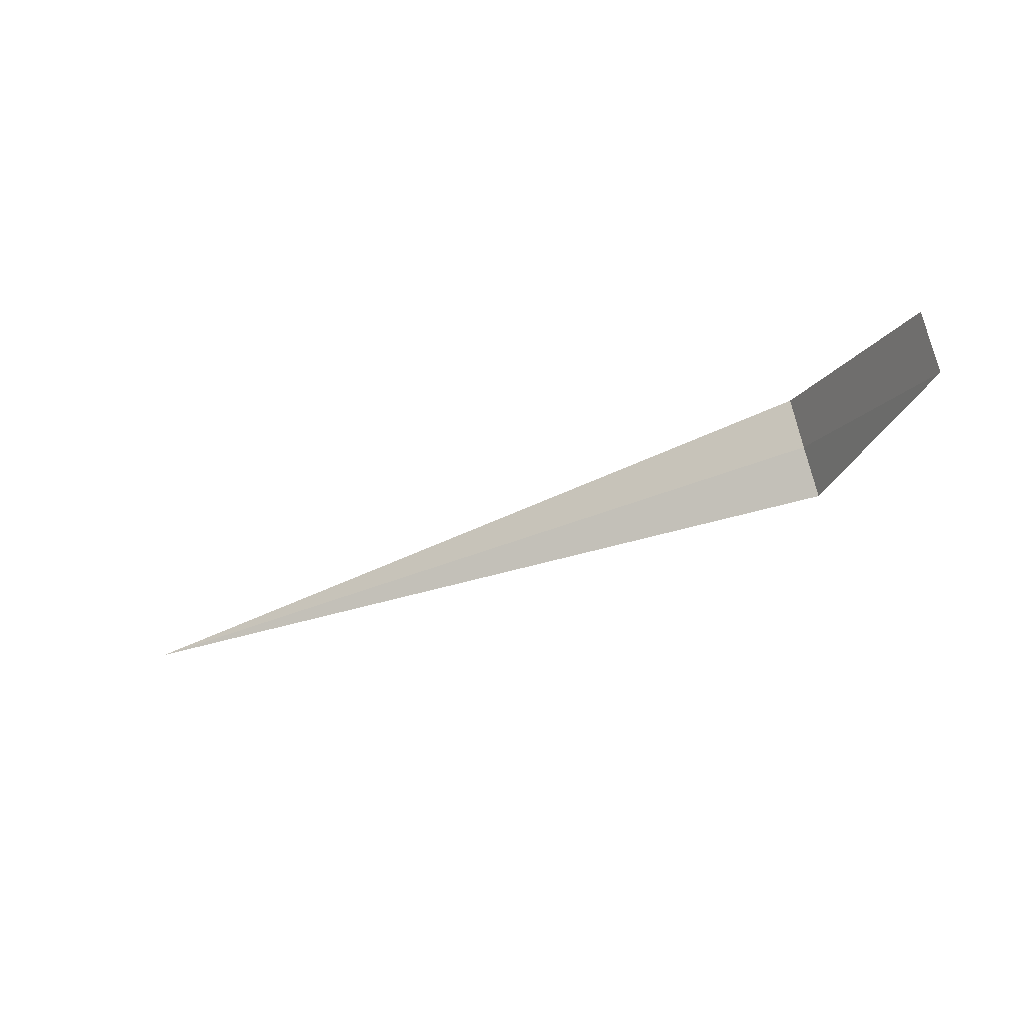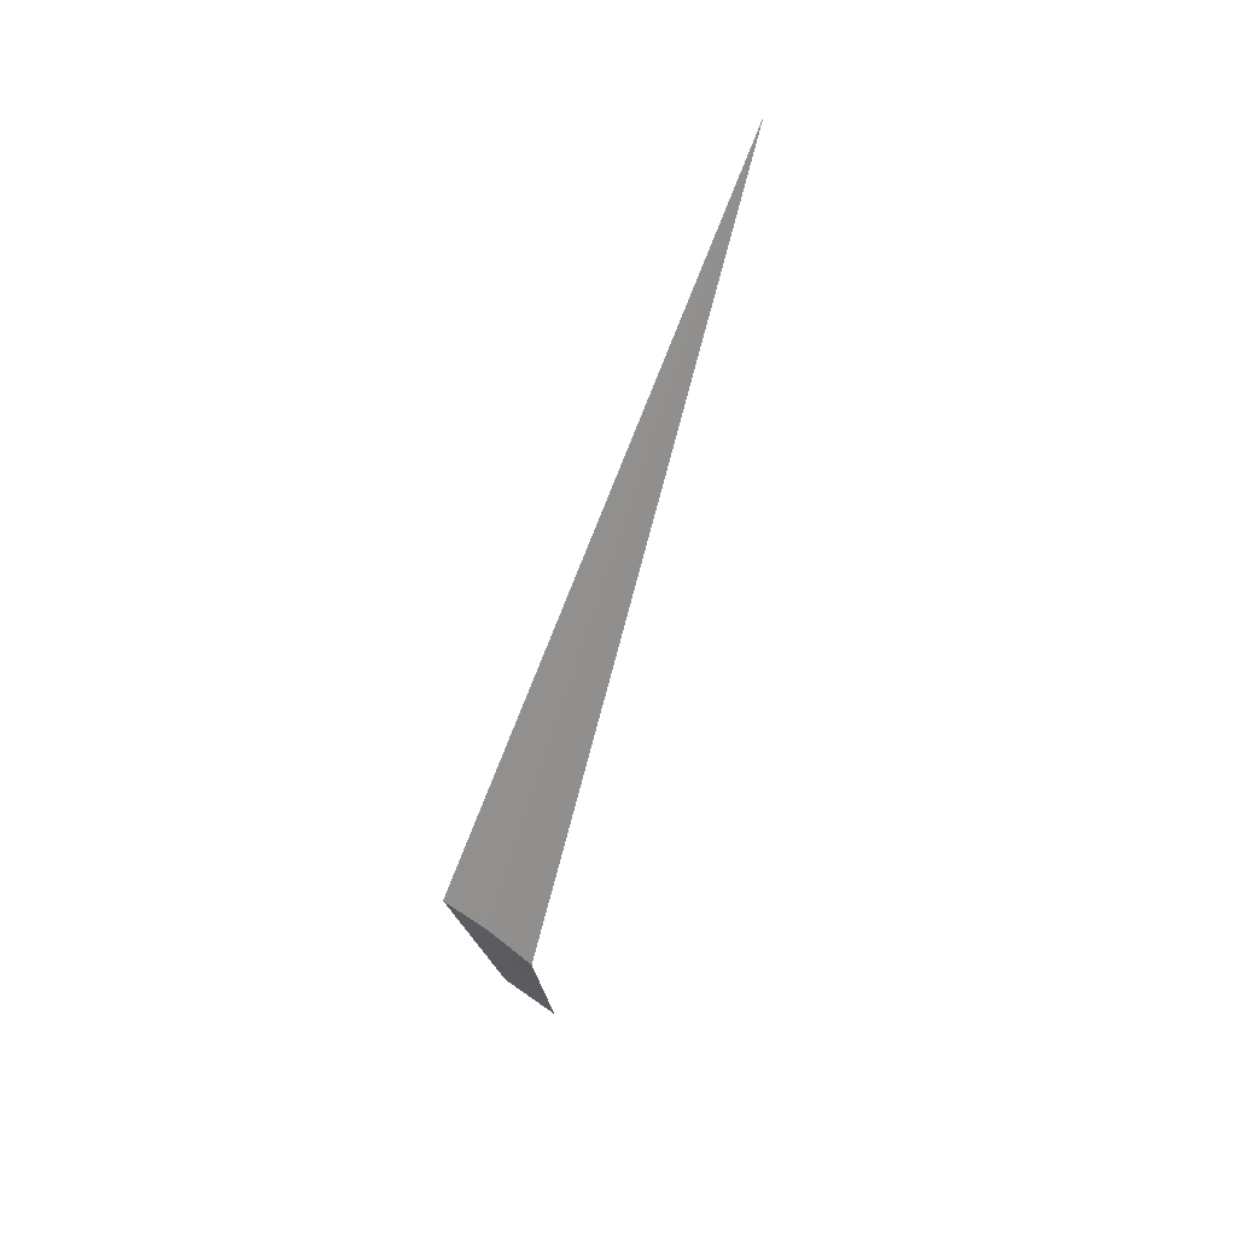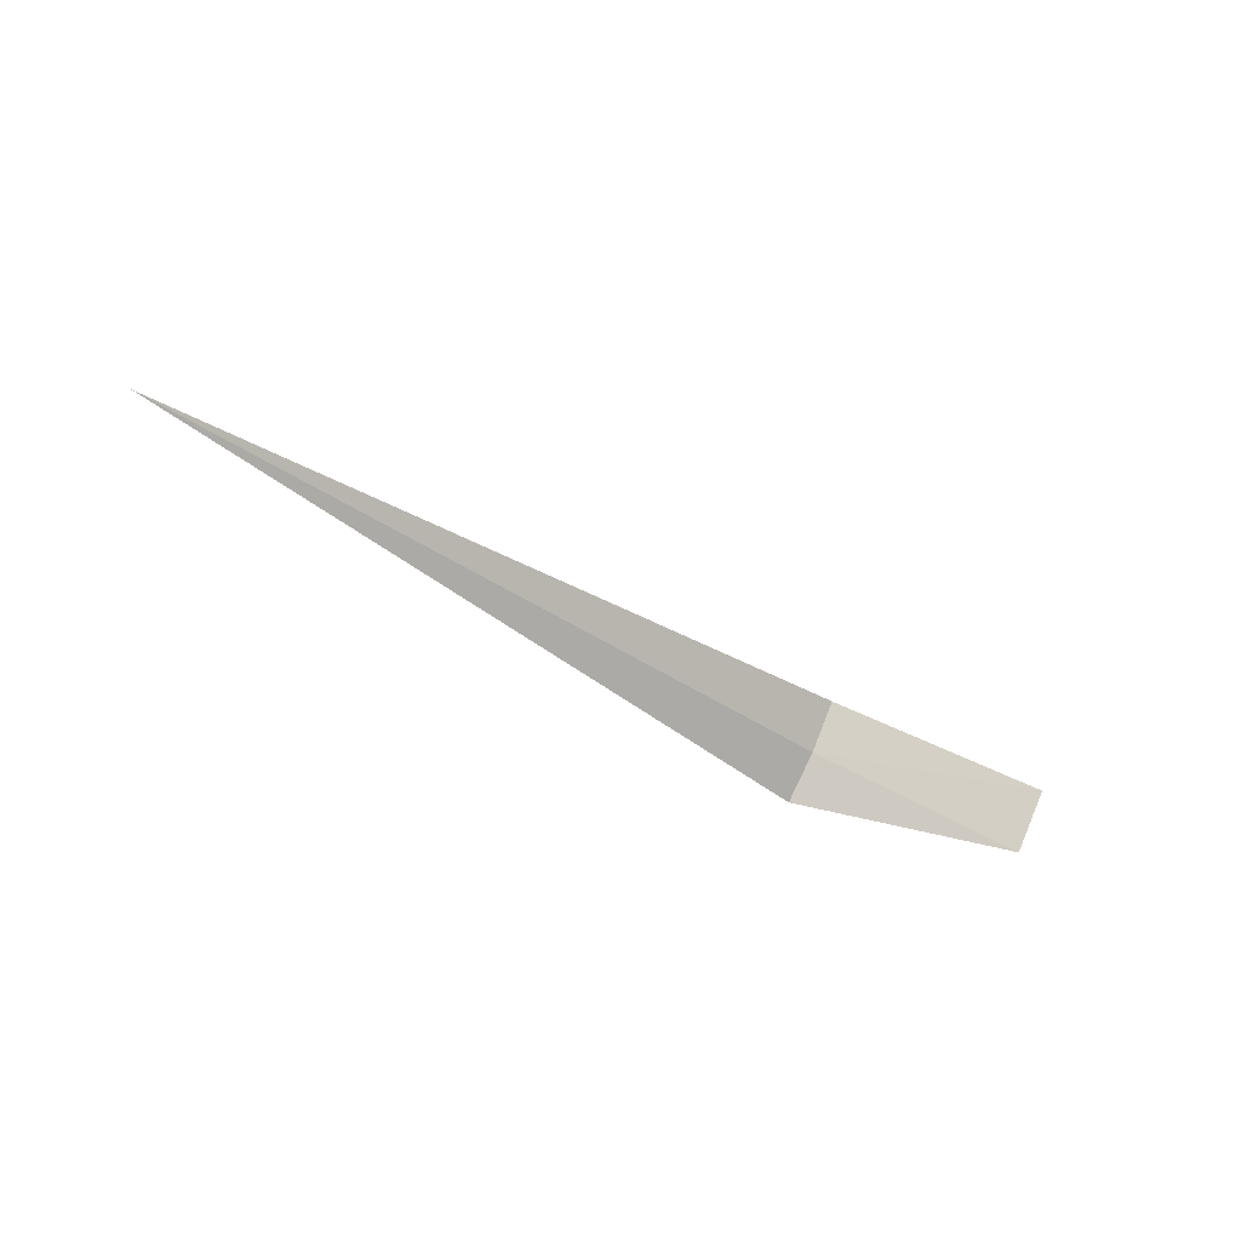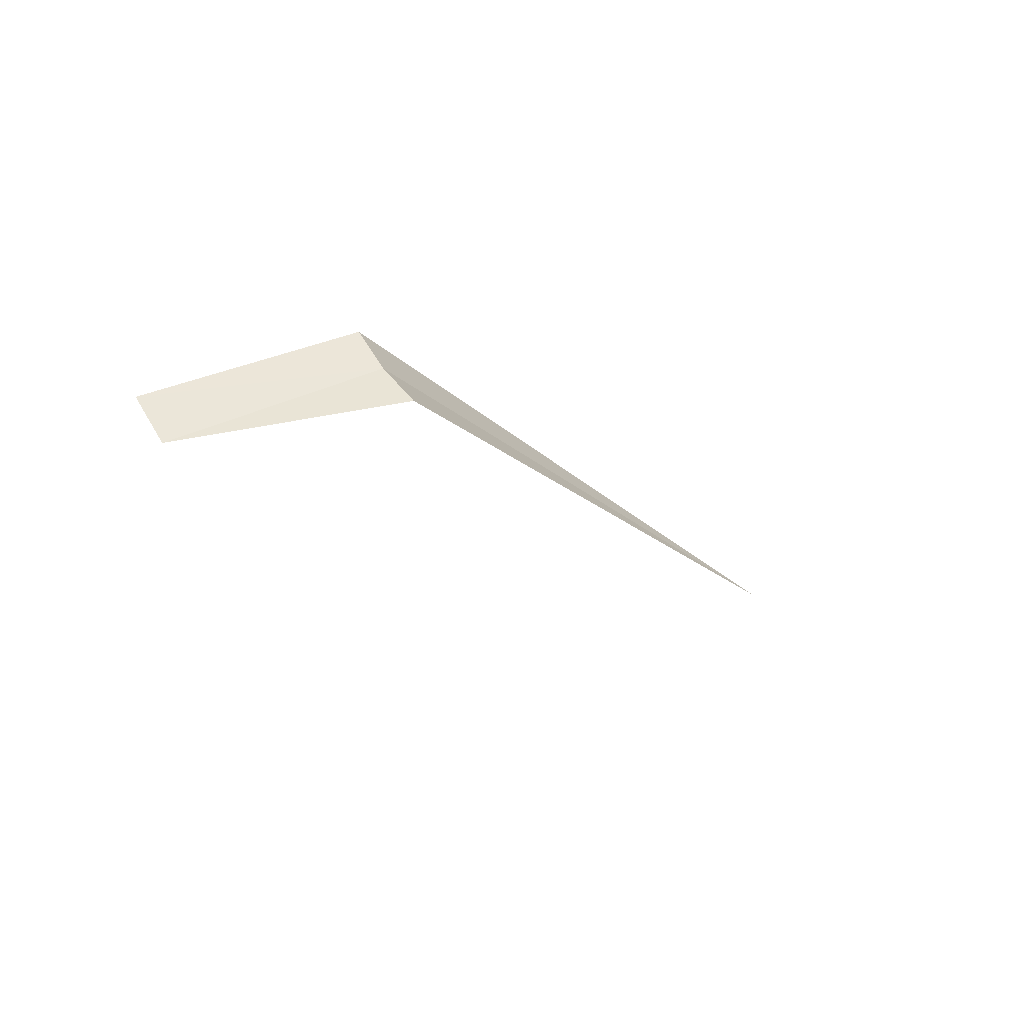
<metadata>
{"format":"obj","ext":"obj","renderer":"f3d","projection":"perspective","resolution":1024,"background":"white","views":[{"elev":-50.6,"azim":-157.3,"up":"+Z"},{"elev":-64.0,"azim":73.2,"up":"+Y"},{"elev":-37.3,"azim":137.7,"up":"+Z"},{"elev":-21.0,"azim":-57.2,"up":"+Z"}]}
</metadata>
<code>
v -123.5 -73.02 2.437
v -124 -72.53 2.274
v -124 -72.65 2.105
v -123.5 -72.93 2.584
v -123.5 -73.14 2.304
v -121 -73.03 2.426
f 1 2 3
f 1 4 2
f 1 5 6
f 1 3 5
f 1 6 4

</code>
